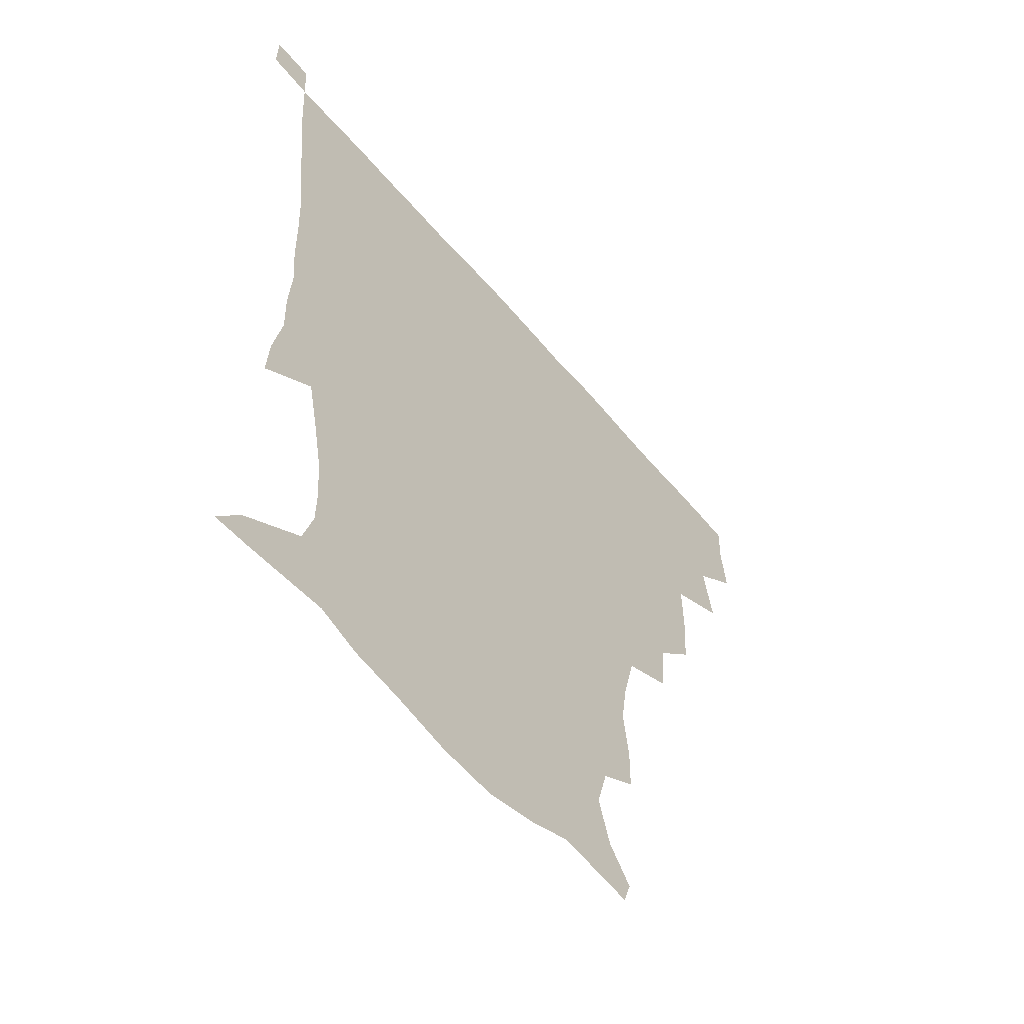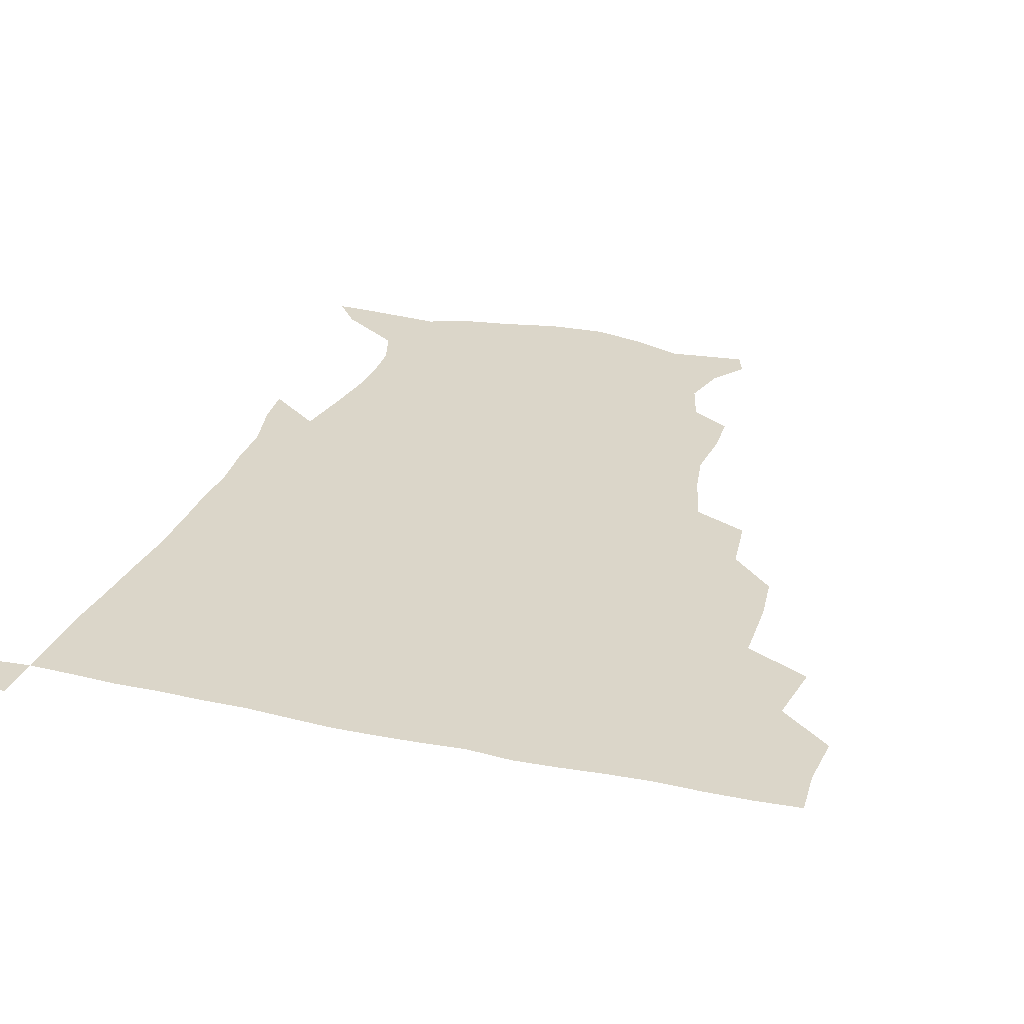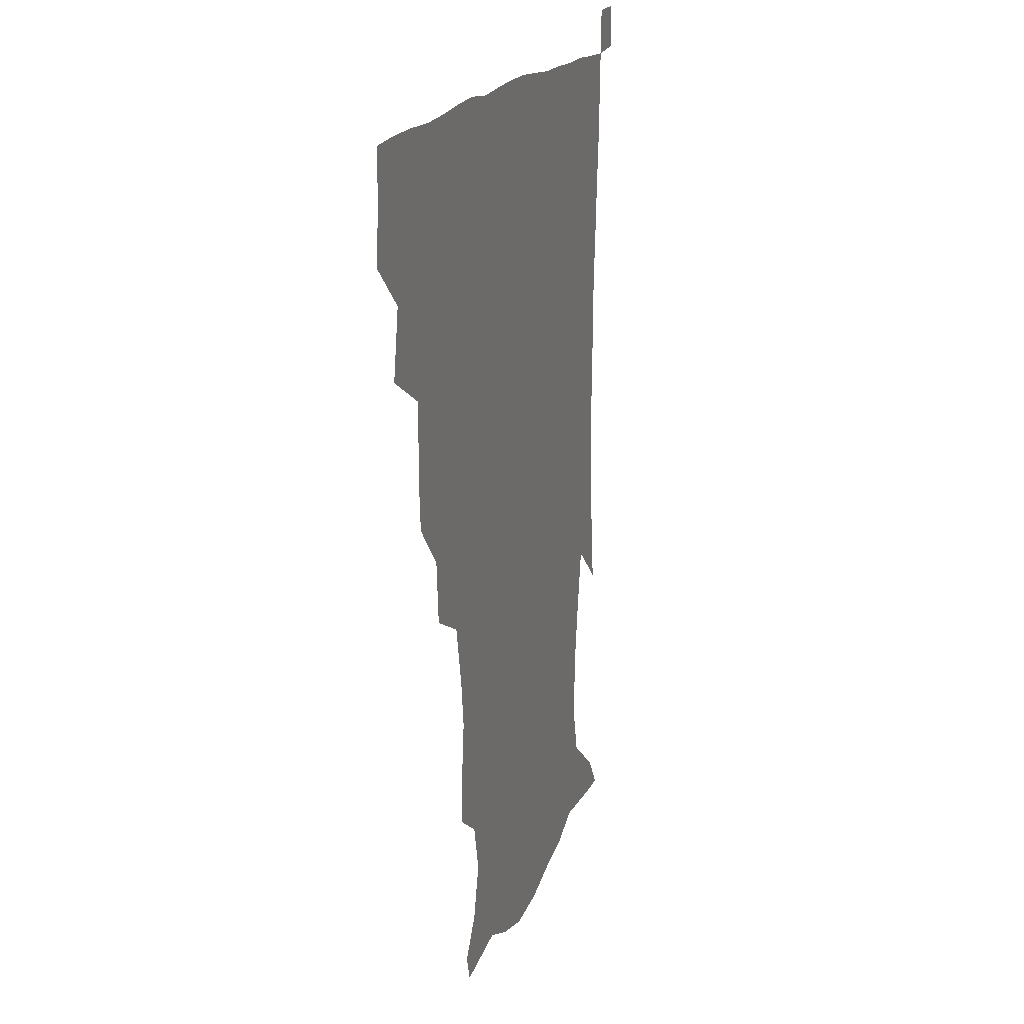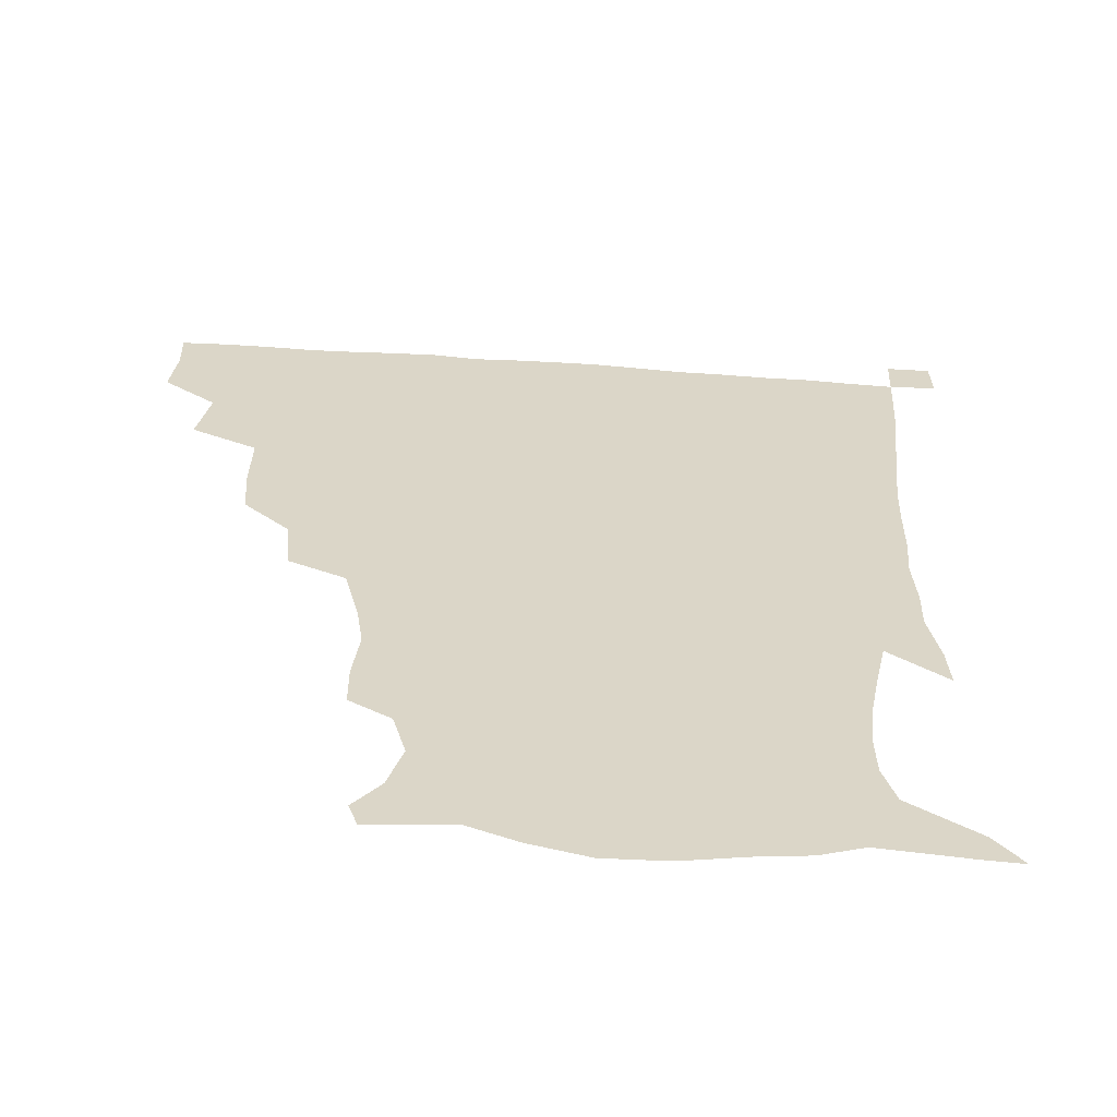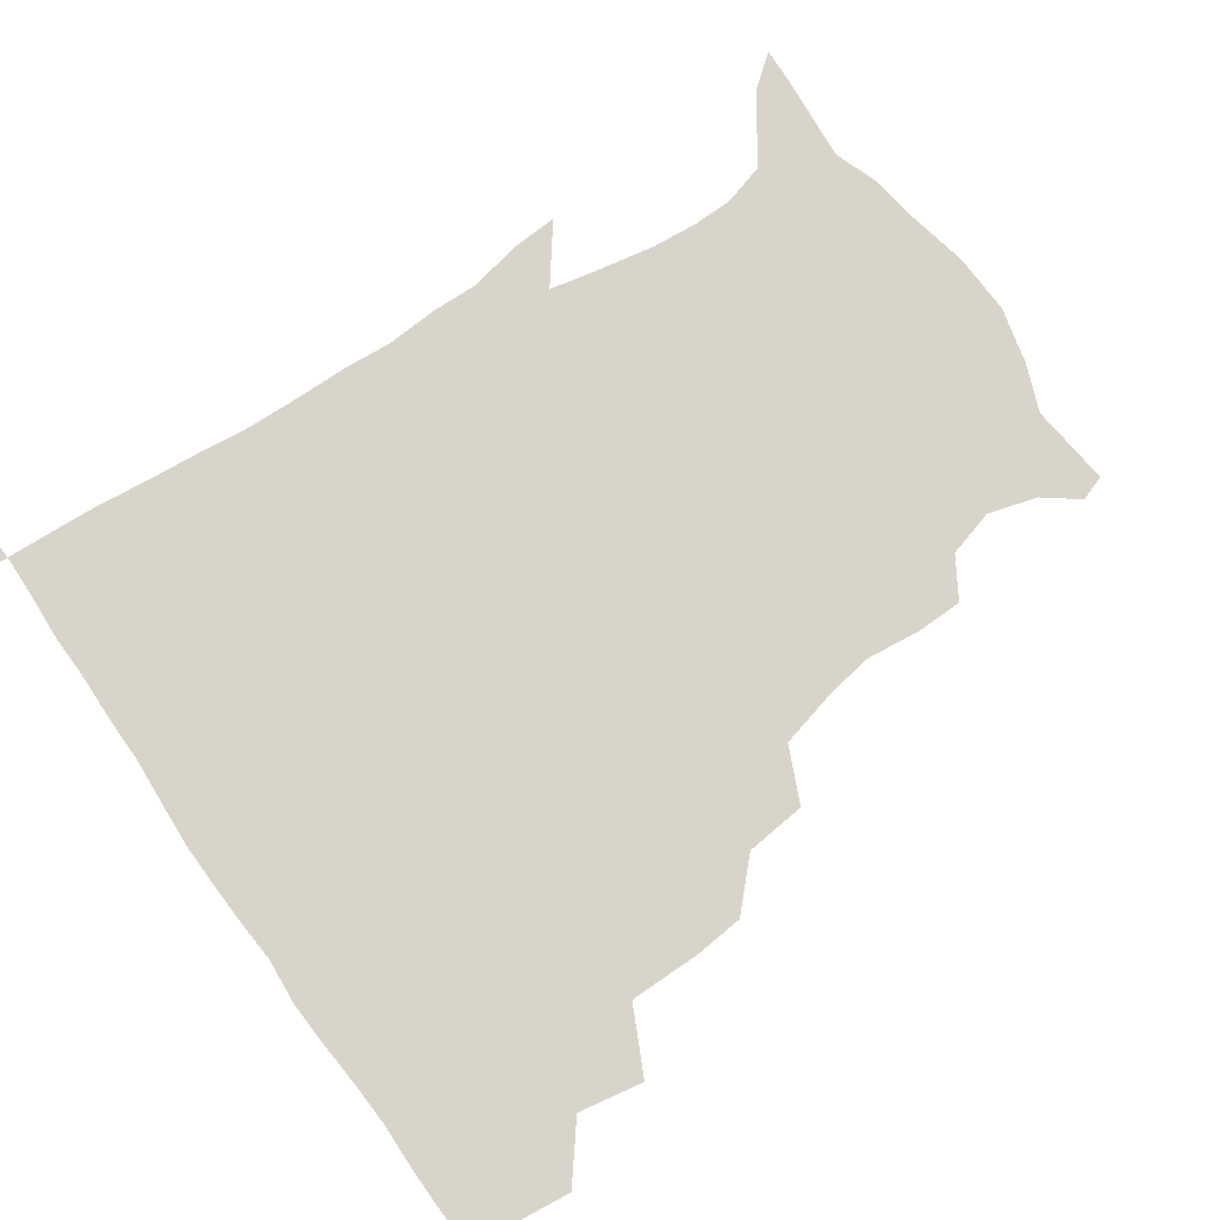
<metadata>
{"format":"obj","ext":"obj","renderer":"f3d","projection":"perspective","resolution":1024,"background":"white","views":[{"elev":-57.1,"azim":129.5,"up":"+Y"},{"elev":29.9,"azim":-162.8,"up":"+Z"},{"elev":16.8,"azim":-74.2,"up":"+Y"},{"elev":-60.9,"azim":-3.9,"up":"+Y"},{"elev":75.1,"azim":-125.1,"up":"+Z"}]}
</metadata>
<code>
v 435.1 402.5 0
v 437.1 420.2 0
v 436.6 435.5 0
v 448.6 367.2 0
v 452.6 388.4 0
v 452.2 404.7 0
v 452.1 420.4 0
v 451.5 436.3 0
v 471.2 316.6 0
v 469.8 333.3 0
v 470.1 356.4 0
v 469.1 374.5 0
v 469 390.7 0
v 467.7 405.7 0
v 467.1 420.9 0
v 466.5 436.5 0
v 487.8 282 0
v 486 302.1 0
v 485.9 324 0
v 485.1 342 0
v 485.5 361.7 0
v 484.7 377 0
v 483.8 391.5 0
v 482.9 406.1 0
v 482.4 420.9 0
v 482.1 436 0
v 511.3 205.1 0
v 511.1 220 0
v 513.2 238.3 0
v 511 253.4 0
v 506.1 273.5 0
v 502.1 292.9 0
v 503.2 316.5 0
v 501.7 332 0
v 500.2 346.6 0
v 499.8 362.9 0
v 499.2 377.6 0
v 498.3 391.9 0
v 497.6 406.4 0
v 497.2 421.1 0
v 496.9 436.6 0
v 515.4 153.6 0
v 524.1 164.9 0
v 528.9 180.9 0
v 524.7 196.6 0
v 525.7 218.2 0
v 524.5 233.2 0
v 523.5 249.5 0
v 520.7 266.2 0
v 518.1 282.6 0
v 516.3 298.8 0
v 516.5 319.3 0
v 515.3 333.4 0
v 515 349.1 0
v 514.1 363.2 0
v 513.9 377.9 0
v 512.8 392.1 0
v 512.4 406.6 0
v 511.9 421 0
v 511.5 437.7 0
v 518.3 145.1 0
v 528.4 157.2 0
v 535.7 171.7 0
v 537.4 188.3 0
v 536.2 205.8 0
v 538.1 227.3 0
v 536.5 242 0
v 534.7 255.3 0
v 532.2 269.2 0
v 530.8 286.4 0
v 530.9 304.7 0
v 530.1 320.1 0
v 529.6 334.9 0
v 529.5 350.1 0
v 528.9 363.9 0
v 529 378.3 0
v 527.9 392.3 0
v 527.3 406.9 0
v 526.6 422.2 0
v 525.9 438.3 0
v 530 146.2 0
v 542.5 161.5 0
v 548.9 180.7 0
v 548.7 194.9 0
v 549 210.4 0
v 549.3 232.3 0
v 548.5 245.6 0
v 547.6 261.4 0
v 545.5 273.6 0
v 544.8 289.9 0
v 544.7 306.9 0
v 544.2 321.5 0
v 544.2 336.3 0
v 543.8 350.4 0
v 543.7 364.7 0
v 543.2 378.3 0
v 542.7 392.2 0
v 542.8 406.4 0
v 542.1 421.2 0
v 541.2 437 0
v 545.6 147.7 0
v 558 165.9 0
v 560.7 181.4 0
v 560.5 197.5 0
v 562.2 216.4 0
v 561.5 231.8 0
v 560.6 247.7 0
v 560 262 0
v 558.9 276.7 0
v 558.7 292.7 0
v 558.8 308.3 0
v 558 320.7 0
v 558.2 336.8 0
v 558.3 351.2 0
v 558.1 364.7 0
v 557.4 378.1 0
v 557.7 392.3 0
v 557.5 406.4 0
v 556.8 421.1 0
v 555.6 438 0
v 561.5 141.1 0
v 571.6 166.6 0
v 574 185.1 0
v 574.2 197.5 0
v 573.9 217.6 0
v 574.6 232.4 0
v 573.3 246.9 0
v 573.1 261.7 0
v 572.4 275.3 0
v 572 291.2 0
v 572.1 308 0
v 572.7 323.6 0
v 572.2 336.3 0
v 572.3 350.7 0
v 572.7 364.9 0
v 572.5 378.2 0
v 572.8 392.3 0
v 572.6 406.1 0
v 571.2 421.9 0
v 569.9 438.5 0
v 580.2 136.2 0
v 585.4 166.3 0
v 586.5 185.2 0
v 587.4 203.7 0
v 587.3 218.8 0
v 587.4 235.8 0
v 587 248.8 0
v 586.4 265.6 0
v 587.1 278.9 0
v 586.1 293.4 0
v 586.2 309.6 0
v 586.3 324 0
v 586.7 337.5 0
v 586.8 352.2 0
v 586.9 364.5 0
v 587.7 379.1 0
v 587.4 392.5 0
v 587 406.1 0
v 585.6 422.3 0
v 584 438.7 0
v 600.5 136.8 0
v 599.8 165 0
v 600 184.8 0
v 600.2 200.4 0
v 600.5 217 0
v 599.9 233.6 0
v 599.8 249.7 0
v 600.1 262.9 0
v 599.6 280.6 0
v 600 293.7 0
v 599.9 309.3 0
v 600.5 321.9 0
v 600.5 337.8 0
v 600.8 351.1 0
v 601.7 366 0
v 602 379.4 0
v 601.9 392.9 0
v 601.3 407.4 0
v 600.2 422.5 0
v 598.7 437.8 0
v 620.6 140.6 0
v 615.7 162.1 0
v 612.7 183.7 0
v 612.4 200.1 0
v 613.3 217.5 0
v 612.8 234.5 0
v 613 247.8 0
v 613.5 264 0
v 613 278.2 0
v 613.3 293.5 0
v 613.3 308.3 0
v 614.3 324.9 0
v 614.5 337.6 0
v 614.8 350.6 0
v 615.4 365.9 0
v 615.9 379.6 0
v 616.4 393 0
v 617 406.9 0
v 616.1 421.4 0
v 614.3 436.7 0
v 637.9 142.8 0
v 629.7 163.5 0
v 627.2 179.1 0
v 624.5 197.5 0
v 624.6 218.4 0
v 625.3 234.2 0
v 626.2 247.5 0
v 626.2 264.8 0
v 627.2 276.2 0
v 626.7 291.6 0
v 626.9 306 0
v 626.6 324.5 0
v 627.7 338.5 0
v 628.7 350.9 0
v 629.4 365.1 0
v 630.1 378.9 0
v 630.8 393 0
v 631.8 407 0
v 631 421.2 0
v 629.2 436.8 0
v 652.2 147.9 0
v 643.6 162.7 0
v 638.1 181.1 0
v 637 195.5 0
v 636.7 213.1 0
v 637.5 229.7 0
v 639.7 243.2 0
v 639.3 261.1 0
v 639.5 276.2 0
v 639.5 291 0
v 640 306 0
v 640.8 319.9 0
v 640.7 336.7 0
v 642.2 349.8 0
v 643.1 364.2 0
v 644 379.7 0
v 644.9 392.7 0
v 645.7 407.2 0
v 646 421 0
v 644.8 436.3 0
v 668 146.3 0
v 657.1 161.1 0
v 650.4 176.9 0
v 648.3 191 0
v 647.4 209.5 0
v 649.2 224 0
v 651.8 239.5 0
v 652.5 257.6 0
v 651.9 273.8 0
v 652.6 287.3 0
v 652.2 304.1 0
v 653.6 317.4 0
v 653.8 333.7 0
v 655.3 348.1 0
v 656.8 362.1 0
v 657.5 378.2 0
v 658.9 392.6 0
v 659.8 406.9 0
v 660.4 421 0
v 659.8 436.6 0
v 681.6 145 0
v 670.8 158.4 0
v 663 171 0
v 659 184.8 0
v 658.8 198.6 0
v 660.1 213.8 0
v 663.3 230.6 0
v 667.2 249.1 0
v 666.7 265 0
v 665.6 281.5 0
v 665.4 297.8 0
v 666 312.8 0
v 668.5 325.8 0
v 668 344.5 0
v 669.4 360.3 0
v 670.4 377.2 0
v 672.9 390.9 0
v 673.9 406.2 0
v 674.8 420.8 0
v 675.4 435.7 0
v 694.1 144.3 0
v 685.3 155.5 0
v 686.3 234.5 0
v 685.4 249 0
v 681.8 267.8 0
v 682.2 282.8 0
v 681.1 300.4 0
v 682.3 315.8 0
v 682.6 333.6 0
v 683.3 351.9 0
v 685.2 369.2 0
v 686.8 387.4 0
v 688.7 403.8 0
v 689.7 419.9 0
v 690.5 435.2 0
v 691.3 450.7 0
v 706.2 436.2 0
v 706 451.1 0
f 5 6 1
f 1 6 2
f 6 7 2
f 2 7 3
f 7 8 3
f 11 12 4
f 4 12 5
f 12 13 5
f 5 13 6
f 13 14 6
f 6 14 7
f 14 15 7
f 7 15 8
f 15 16 8
f 18 19 9
f 9 19 10
f 19 20 10
f 10 20 11
f 20 21 11
f 11 21 12
f 21 22 12
f 12 22 13
f 22 23 13
f 13 23 14
f 23 24 14
f 14 24 15
f 24 25 15
f 15 25 16
f 25 26 16
f 31 32 17
f 17 32 18
f 32 33 18
f 18 33 19
f 33 34 19
f 19 34 20
f 34 35 20
f 20 35 21
f 35 36 21
f 21 36 22
f 36 37 22
f 22 37 23
f 37 38 23
f 23 38 24
f 38 39 24
f 24 39 25
f 39 40 25
f 25 40 26
f 40 41 26
f 45 46 27
f 27 46 28
f 46 47 28
f 28 47 29
f 47 48 29
f 29 48 30
f 48 49 30
f 30 49 31
f 49 50 31
f 31 50 32
f 50 51 32
f 32 51 33
f 51 52 33
f 33 52 34
f 52 53 34
f 34 53 35
f 53 54 35
f 35 54 36
f 54 55 36
f 36 55 37
f 55 56 37
f 37 56 38
f 56 57 38
f 38 57 39
f 57 58 39
f 39 58 40
f 58 59 40
f 40 59 41
f 59 60 41
f 61 62 42
f 42 62 43
f 62 63 43
f 43 63 44
f 63 64 44
f 44 64 45
f 64 65 45
f 45 65 46
f 65 66 46
f 46 66 47
f 66 67 47
f 47 67 48
f 67 68 48
f 48 68 49
f 68 69 49
f 49 69 50
f 69 70 50
f 50 70 51
f 70 71 51
f 51 71 52
f 71 72 52
f 52 72 53
f 72 73 53
f 53 73 54
f 73 74 54
f 54 74 55
f 74 75 55
f 55 75 56
f 75 76 56
f 56 76 57
f 76 77 57
f 57 77 58
f 77 78 58
f 58 78 59
f 78 79 59
f 59 79 60
f 79 80 60
f 61 81 62
f 81 82 62
f 62 82 63
f 82 83 63
f 63 83 64
f 83 84 64
f 64 84 65
f 84 85 65
f 65 85 66
f 85 86 66
f 66 86 67
f 86 87 67
f 67 87 68
f 87 88 68
f 68 88 69
f 88 89 69
f 69 89 70
f 89 90 70
f 70 90 71
f 90 91 71
f 71 91 72
f 91 92 72
f 72 92 73
f 92 93 73
f 73 93 74
f 93 94 74
f 74 94 75
f 94 95 75
f 75 95 76
f 95 96 76
f 76 96 77
f 96 97 77
f 77 97 78
f 97 98 78
f 78 98 79
f 98 99 79
f 79 99 80
f 99 100 80
f 81 101 82
f 101 102 82
f 82 102 83
f 102 103 83
f 83 103 84
f 103 104 84
f 84 104 85
f 104 105 85
f 85 105 86
f 105 106 86
f 86 106 87
f 106 107 87
f 87 107 88
f 107 108 88
f 88 108 89
f 108 109 89
f 89 109 90
f 109 110 90
f 90 110 91
f 110 111 91
f 91 111 92
f 111 112 92
f 92 112 93
f 112 113 93
f 93 113 94
f 113 114 94
f 94 114 95
f 114 115 95
f 95 115 96
f 115 116 96
f 96 116 97
f 116 117 97
f 97 117 98
f 117 118 98
f 98 118 99
f 118 119 99
f 99 119 100
f 119 120 100
f 101 121 102
f 121 122 102
f 102 122 103
f 122 123 103
f 103 123 104
f 123 124 104
f 104 124 105
f 124 125 105
f 105 125 106
f 125 126 106
f 106 126 107
f 126 127 107
f 107 127 108
f 127 128 108
f 108 128 109
f 128 129 109
f 109 129 110
f 129 130 110
f 110 130 111
f 130 131 111
f 111 131 112
f 131 132 112
f 112 132 113
f 132 133 113
f 113 133 114
f 133 134 114
f 114 134 115
f 134 135 115
f 115 135 116
f 135 136 116
f 116 136 117
f 136 137 117
f 117 137 118
f 137 138 118
f 118 138 119
f 138 139 119
f 119 139 120
f 139 140 120
f 121 141 122
f 141 142 122
f 122 142 123
f 142 143 123
f 123 143 124
f 143 144 124
f 124 144 125
f 144 145 125
f 125 145 126
f 145 146 126
f 126 146 127
f 146 147 127
f 127 147 128
f 147 148 128
f 128 148 129
f 148 149 129
f 129 149 130
f 149 150 130
f 130 150 131
f 150 151 131
f 131 151 132
f 151 152 132
f 132 152 133
f 152 153 133
f 133 153 134
f 153 154 134
f 134 154 135
f 154 155 135
f 135 155 136
f 155 156 136
f 136 156 137
f 156 157 137
f 137 157 138
f 157 158 138
f 138 158 139
f 158 159 139
f 139 159 140
f 159 160 140
f 141 161 142
f 161 162 142
f 142 162 143
f 162 163 143
f 143 163 144
f 163 164 144
f 144 164 145
f 164 165 145
f 145 165 146
f 165 166 146
f 146 166 147
f 166 167 147
f 147 167 148
f 167 168 148
f 148 168 149
f 168 169 149
f 149 169 150
f 169 170 150
f 150 170 151
f 170 171 151
f 151 171 152
f 171 172 152
f 152 172 153
f 172 173 153
f 153 173 154
f 173 174 154
f 154 174 155
f 174 175 155
f 155 175 156
f 175 176 156
f 156 176 157
f 176 177 157
f 157 177 158
f 177 178 158
f 158 178 159
f 178 179 159
f 159 179 160
f 179 180 160
f 161 181 162
f 181 182 162
f 162 182 163
f 182 183 163
f 163 183 164
f 183 184 164
f 164 184 165
f 184 185 165
f 165 185 166
f 185 186 166
f 166 186 167
f 186 187 167
f 167 187 168
f 187 188 168
f 168 188 169
f 188 189 169
f 169 189 170
f 189 190 170
f 170 190 171
f 190 191 171
f 171 191 172
f 191 192 172
f 172 192 173
f 192 193 173
f 173 193 174
f 193 194 174
f 174 194 175
f 194 195 175
f 175 195 176
f 195 196 176
f 176 196 177
f 196 197 177
f 177 197 178
f 197 198 178
f 178 198 179
f 198 199 179
f 179 199 180
f 199 200 180
f 181 201 182
f 201 202 182
f 182 202 183
f 202 203 183
f 183 203 184
f 203 204 184
f 184 204 185
f 204 205 185
f 185 205 186
f 205 206 186
f 186 206 187
f 206 207 187
f 187 207 188
f 207 208 188
f 188 208 189
f 208 209 189
f 189 209 190
f 209 210 190
f 190 210 191
f 210 211 191
f 191 211 192
f 211 212 192
f 192 212 193
f 212 213 193
f 193 213 194
f 213 214 194
f 194 214 195
f 214 215 195
f 195 215 196
f 215 216 196
f 196 216 197
f 216 217 197
f 197 217 198
f 217 218 198
f 198 218 199
f 218 219 199
f 199 219 200
f 219 220 200
f 201 221 202
f 221 222 202
f 202 222 203
f 222 223 203
f 203 223 204
f 223 224 204
f 204 224 205
f 224 225 205
f 205 225 206
f 225 226 206
f 206 226 207
f 226 227 207
f 207 227 208
f 227 228 208
f 208 228 209
f 228 229 209
f 209 229 210
f 229 230 210
f 210 230 211
f 230 231 211
f 211 231 212
f 231 232 212
f 212 232 213
f 232 233 213
f 213 233 214
f 233 234 214
f 214 234 215
f 234 235 215
f 215 235 216
f 235 236 216
f 216 236 217
f 236 237 217
f 217 237 218
f 237 238 218
f 218 238 219
f 238 239 219
f 219 239 220
f 239 240 220
f 221 241 222
f 241 242 222
f 222 242 223
f 242 243 223
f 223 243 224
f 243 244 224
f 224 244 225
f 244 245 225
f 225 245 226
f 245 246 226
f 226 246 227
f 246 247 227
f 227 247 228
f 247 248 228
f 228 248 229
f 248 249 229
f 229 249 230
f 249 250 230
f 230 250 231
f 250 251 231
f 231 251 232
f 251 252 232
f 232 252 233
f 252 253 233
f 233 253 234
f 253 254 234
f 234 254 235
f 254 255 235
f 235 255 236
f 255 256 236
f 236 256 237
f 256 257 237
f 237 257 238
f 257 258 238
f 238 258 239
f 258 259 239
f 239 259 240
f 259 260 240
f 241 261 242
f 261 262 242
f 242 262 243
f 262 263 243
f 243 263 244
f 263 264 244
f 244 264 245
f 264 265 245
f 245 265 246
f 265 266 246
f 246 266 247
f 266 267 247
f 247 267 248
f 267 268 248
f 248 268 249
f 268 269 249
f 249 269 250
f 269 270 250
f 250 270 251
f 270 271 251
f 251 271 252
f 271 272 252
f 252 272 253
f 272 273 253
f 253 273 254
f 273 274 254
f 254 274 255
f 274 275 255
f 255 275 256
f 275 276 256
f 256 276 257
f 276 277 257
f 257 277 258
f 277 278 258
f 258 278 259
f 278 279 259
f 259 279 260
f 279 280 260
f 261 281 262
f 281 282 262
f 262 282 263
f 268 283 269
f 283 284 269
f 269 284 270
f 284 285 270
f 270 285 271
f 285 286 271
f 271 286 272
f 286 287 272
f 272 287 273
f 287 288 273
f 273 288 274
f 288 289 274
f 274 289 275
f 289 290 275
f 275 290 276
f 290 291 276
f 276 291 277
f 291 292 277
f 277 292 278
f 292 293 278
f 278 293 279
f 293 294 279
f 279 294 280
f 294 295 280
f 295 297 296
f 297 298 296

</code>
